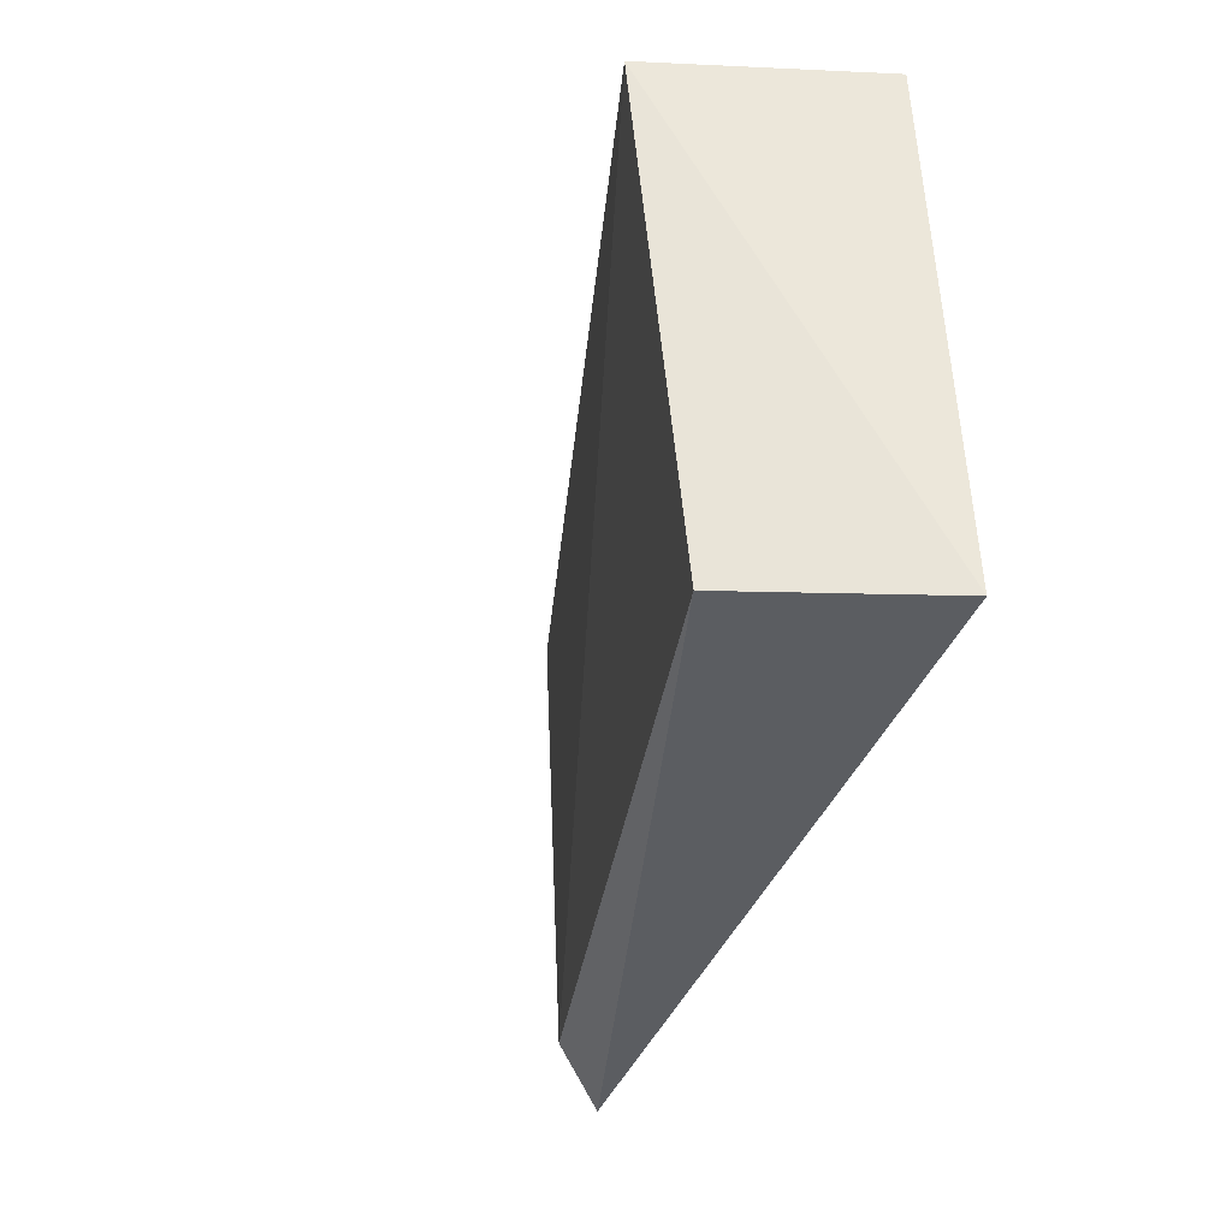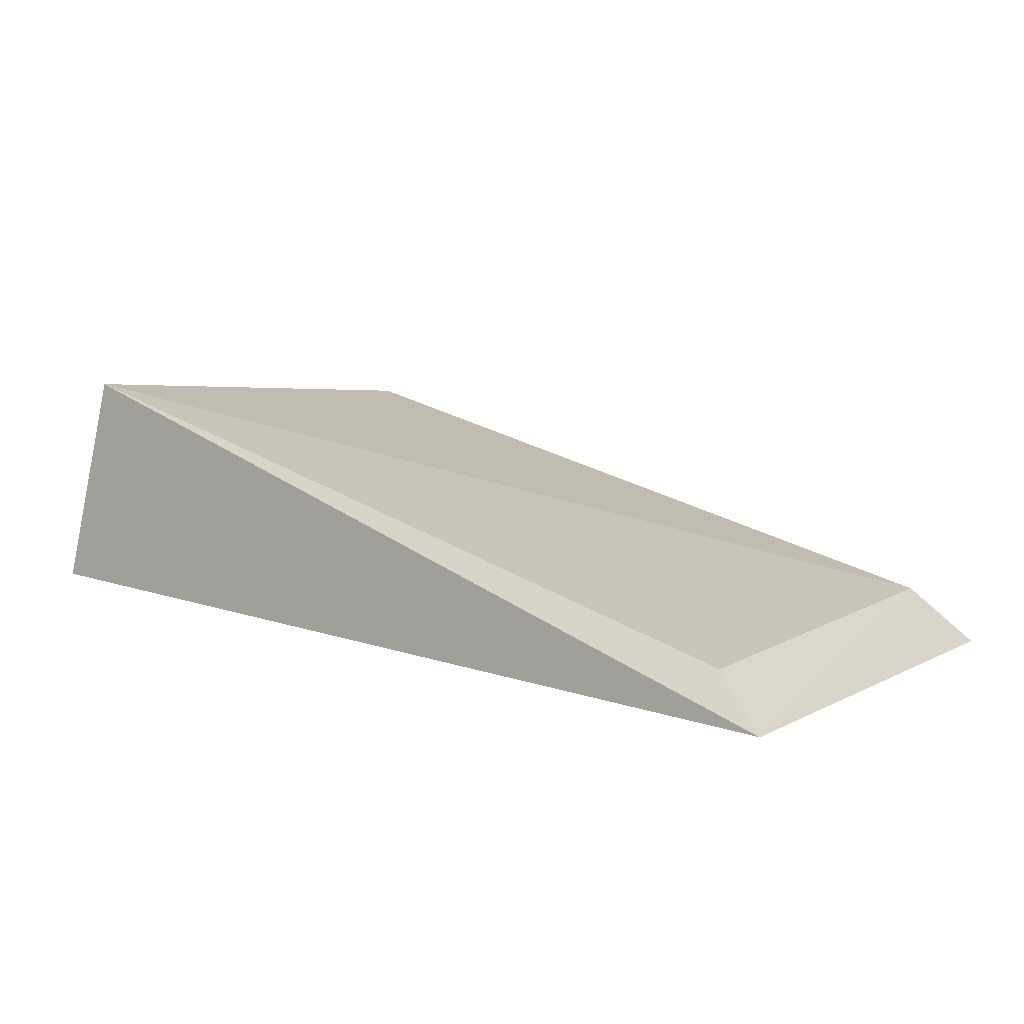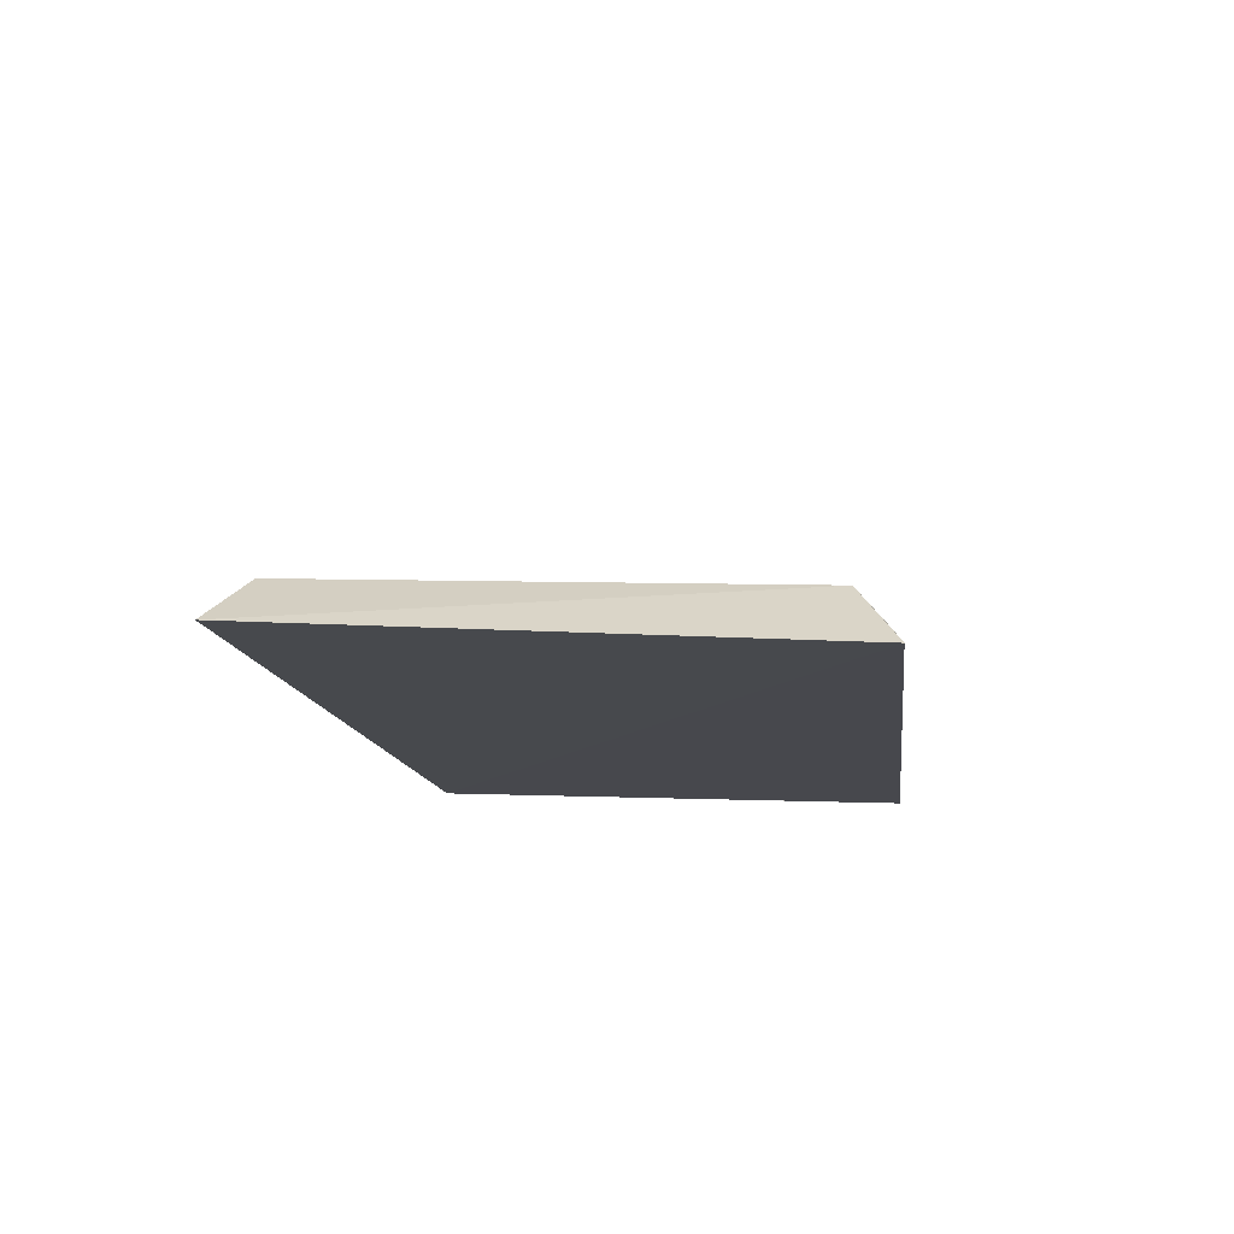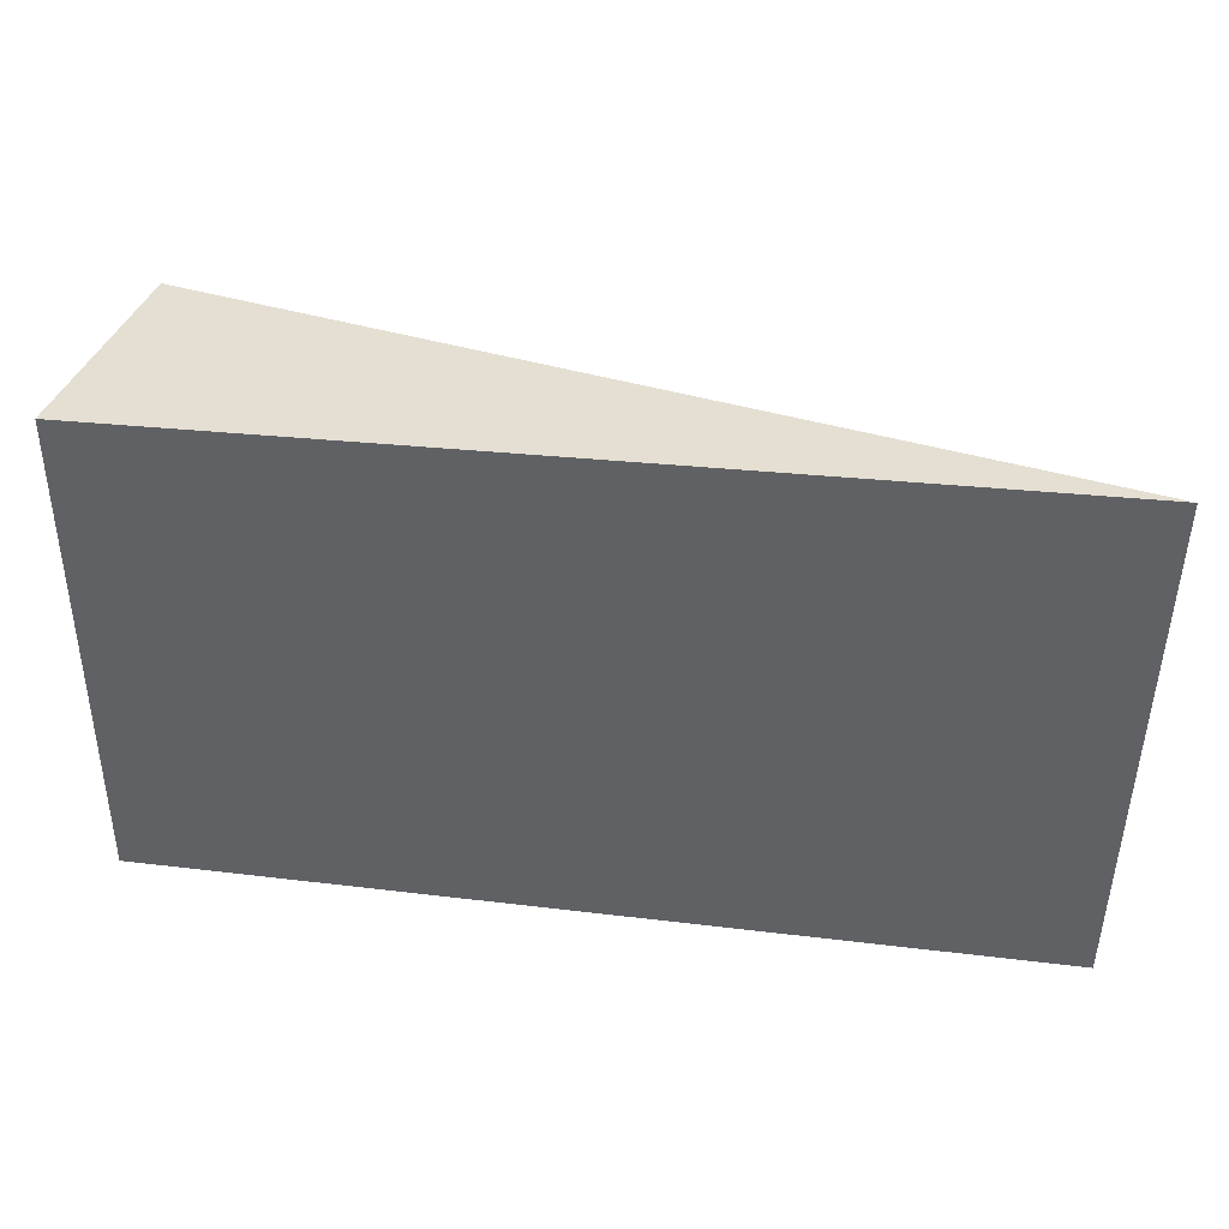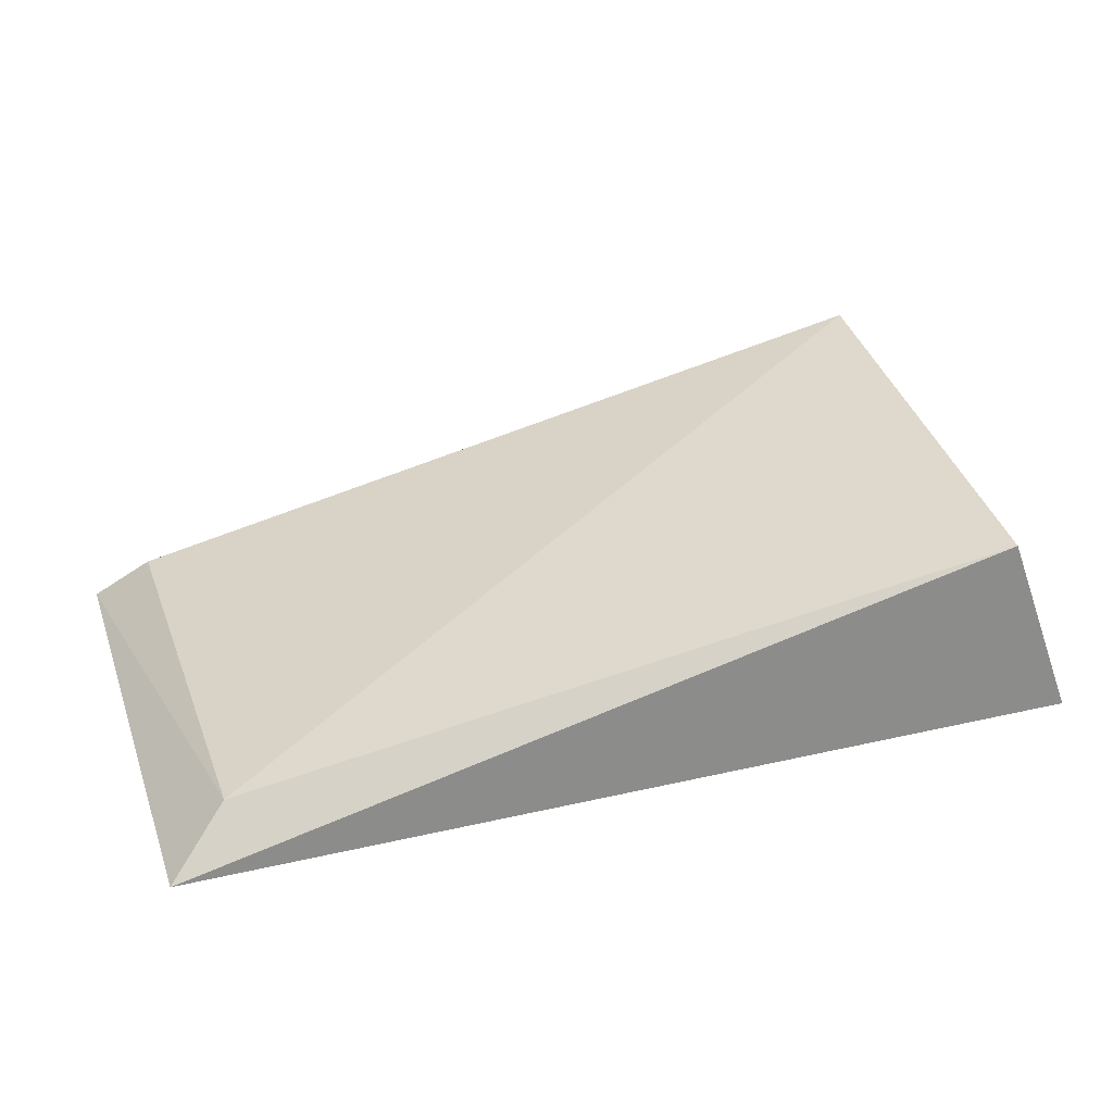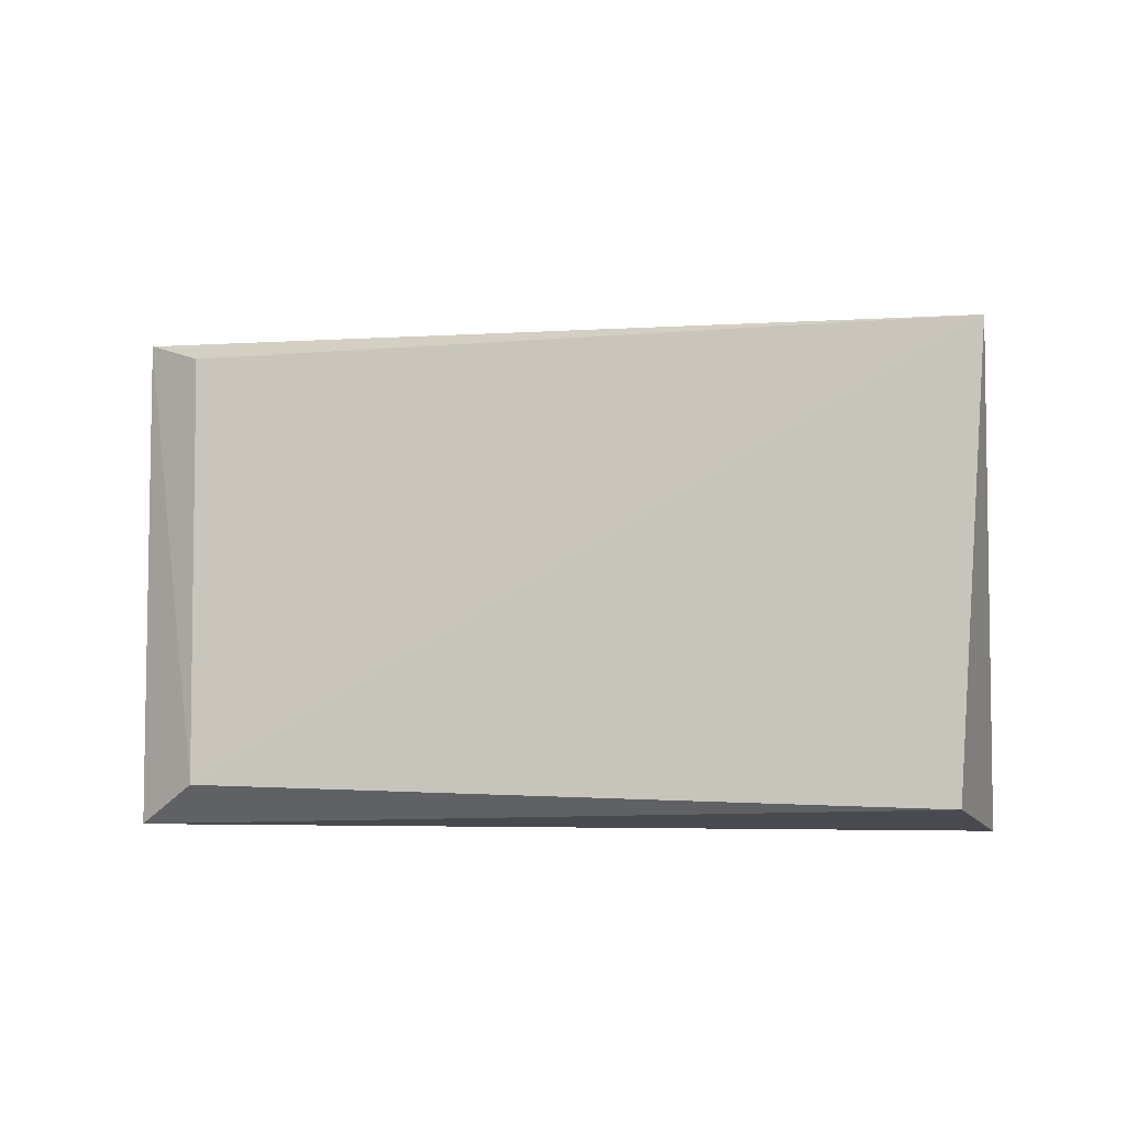
<metadata>
{"format":"obj","ext":"obj","renderer":"f3d","projection":"perspective","resolution":1024,"background":"white","views":[{"elev":-35.4,"azim":-109.4,"up":"+Z"},{"elev":11.4,"azim":35.2,"up":"+Y"},{"elev":-14.1,"azim":96.6,"up":"+Y"},{"elev":43.1,"azim":6.3,"up":"+Z"},{"elev":27.7,"azim":162.7,"up":"+Y"},{"elev":78.5,"azim":-179.6,"up":"+Y"}]}
</metadata>
<code>
v 0.1151 -0.04692 0.009316
v 0.1141 -0.04612 0.008826
v 0.0993 -0.04653 0.009038
v 0.1005 -0.04367 0.0003313
v 0.1149 -0.04744 0.0002773
v 0.1 -0.04266 0.008643
v 0.1139 -0.04641 0.0009091
v 0.09931 -0.0469 0.0002159
f 5 1 3
f 6 1 2
f 6 3 1
f 7 2 1
f 7 1 5
f 7 5 4
f 7 6 2
f 7 4 6
f 8 5 3
f 8 4 5
f 8 6 4
f 8 3 6

</code>
